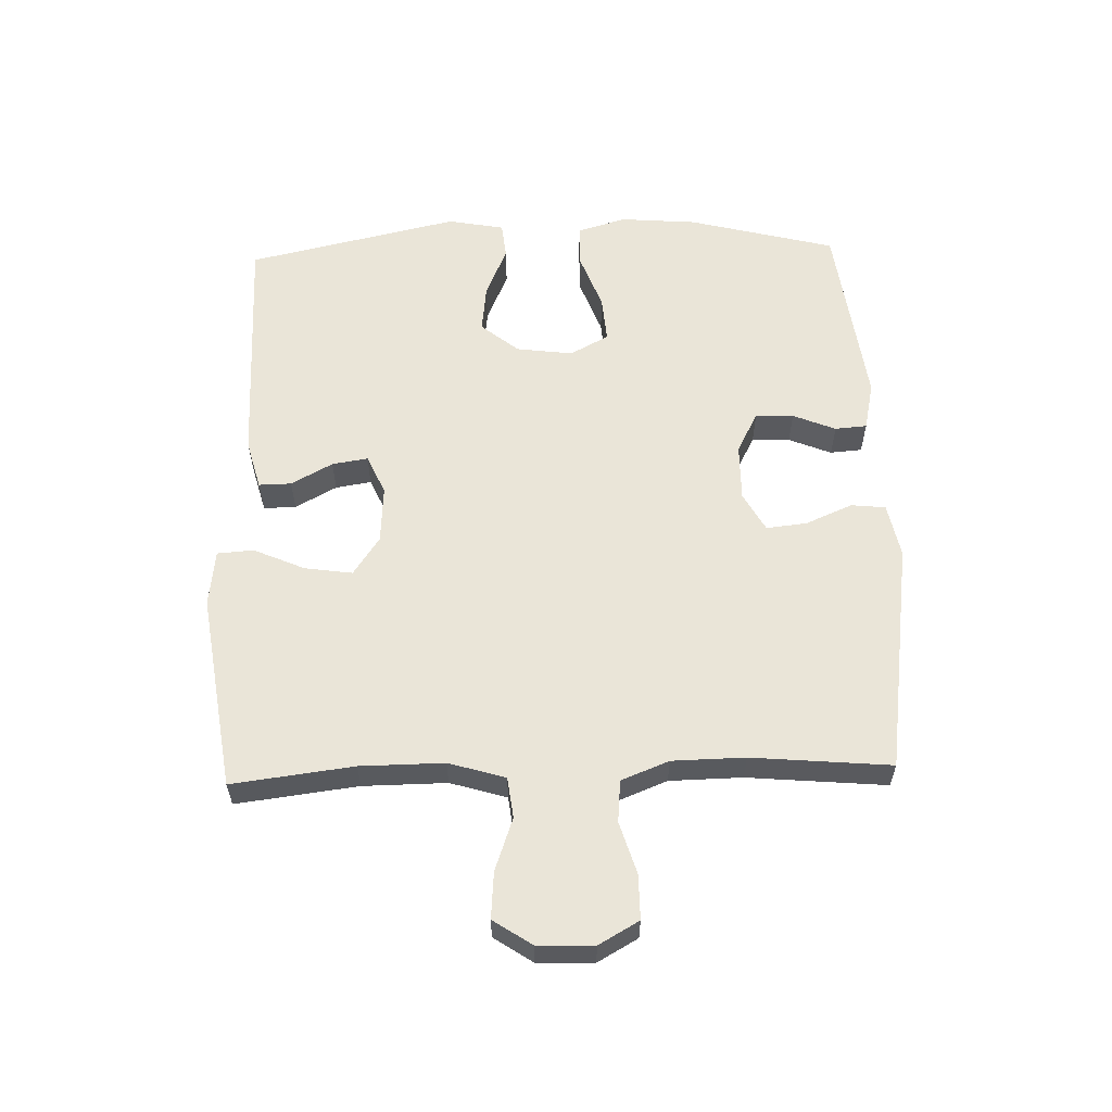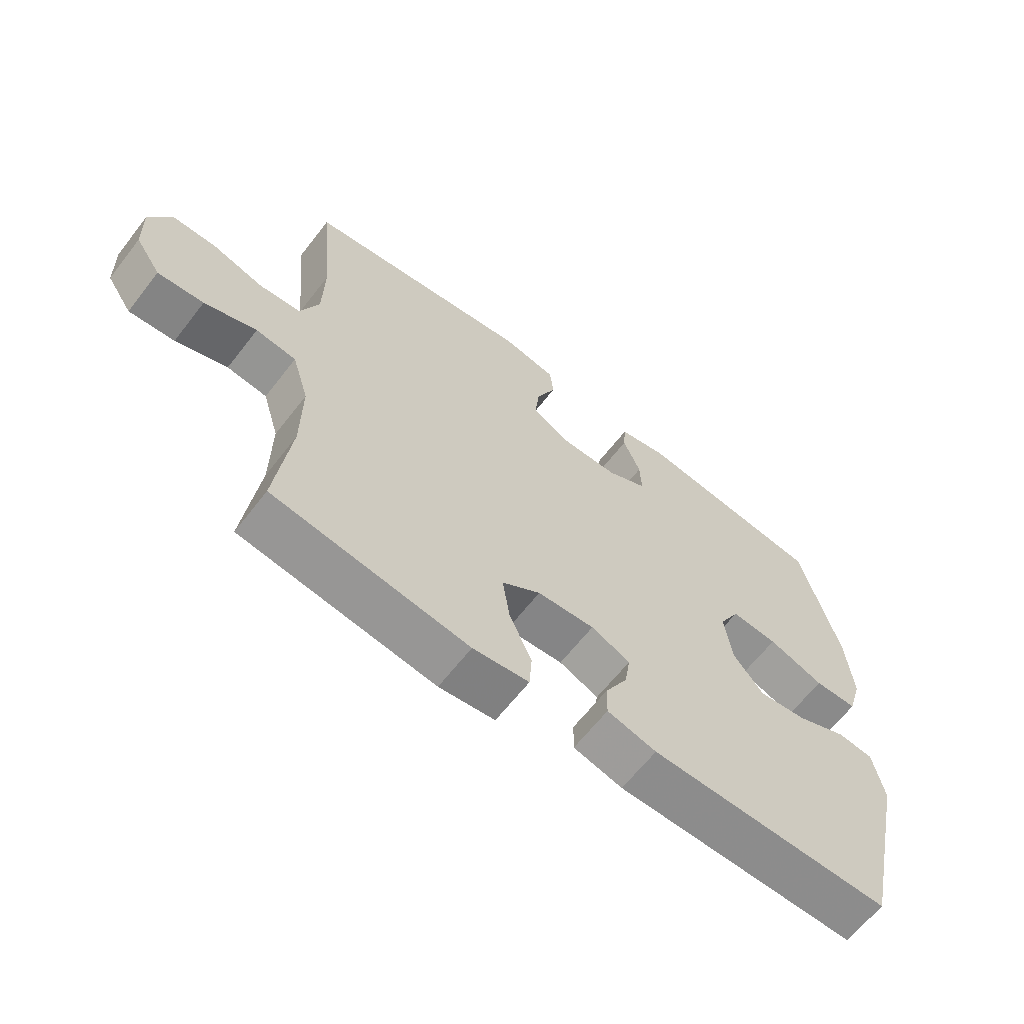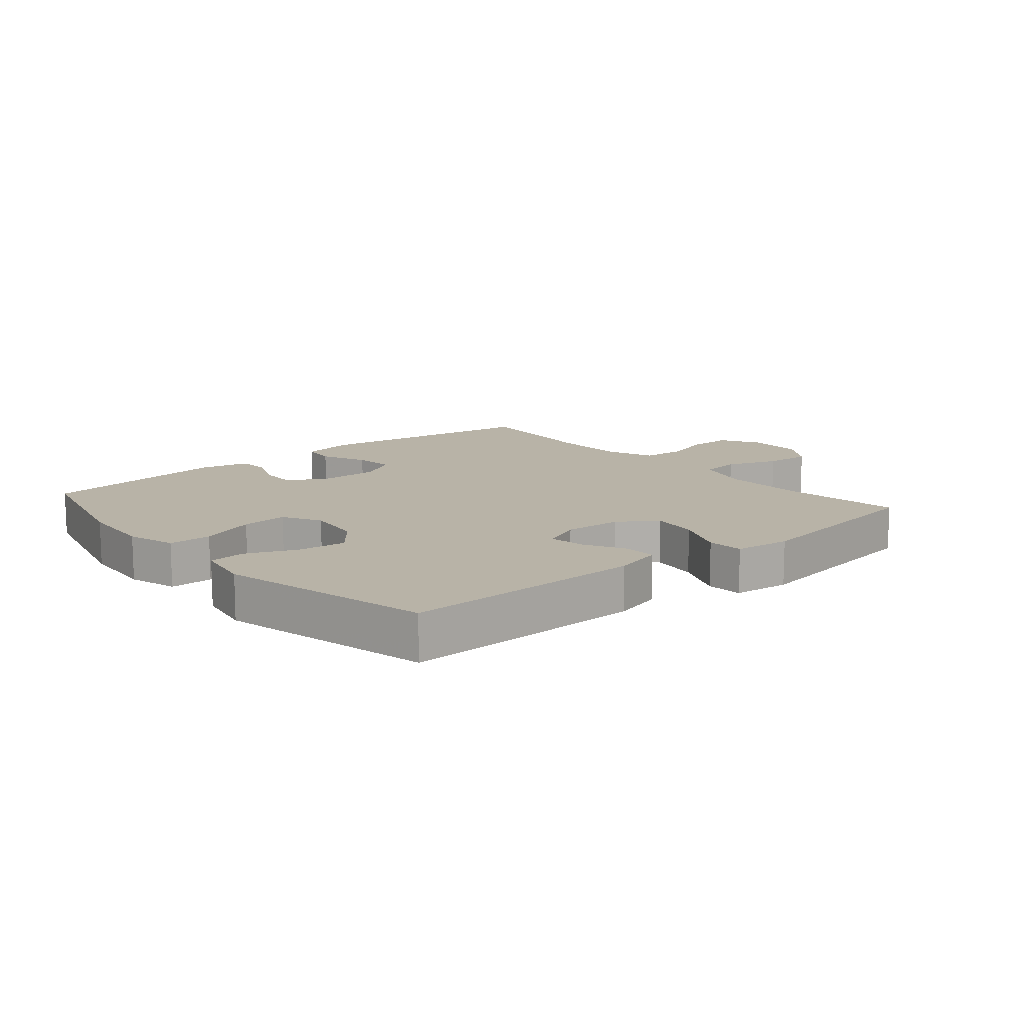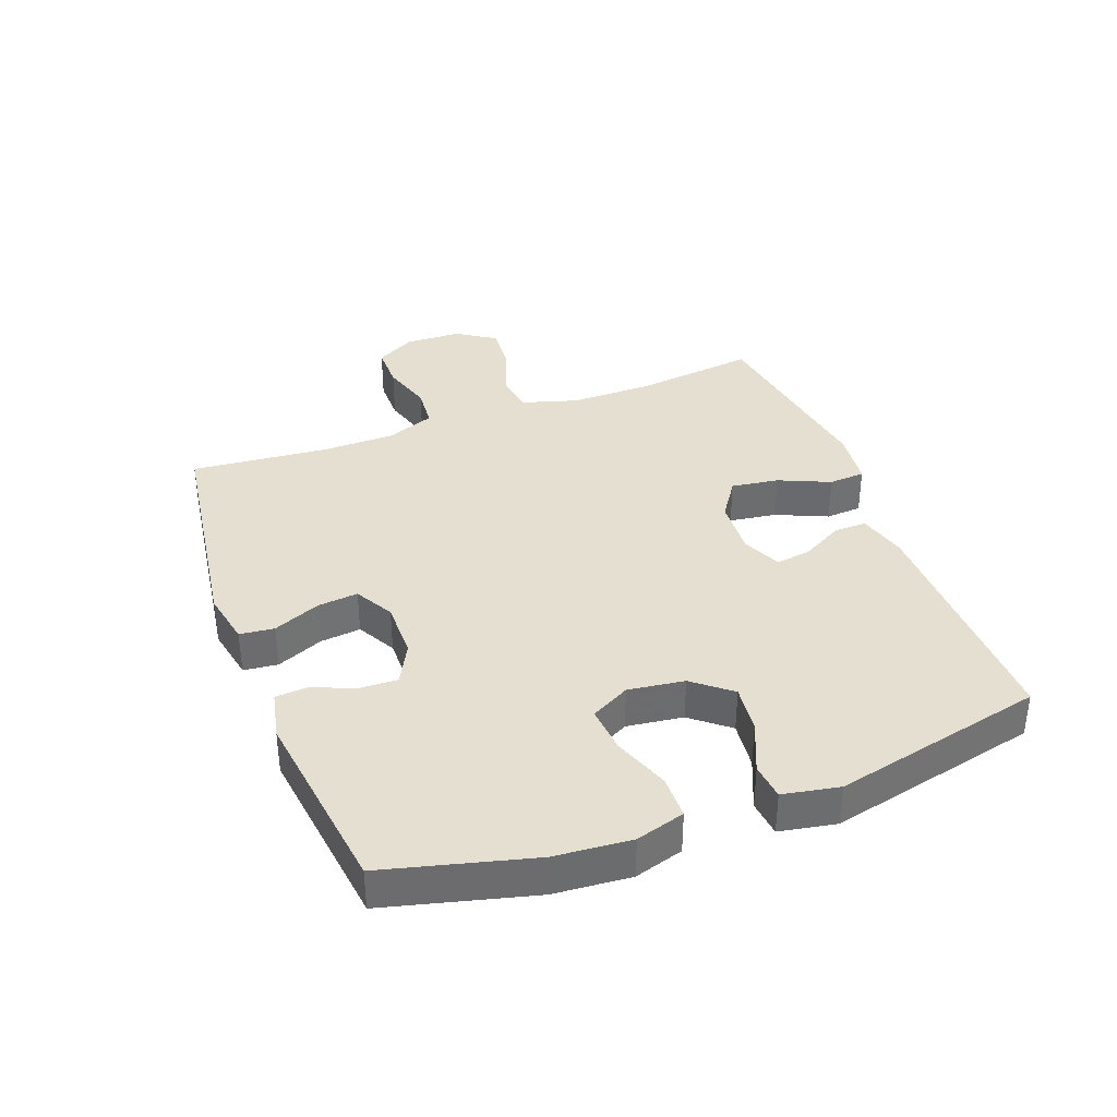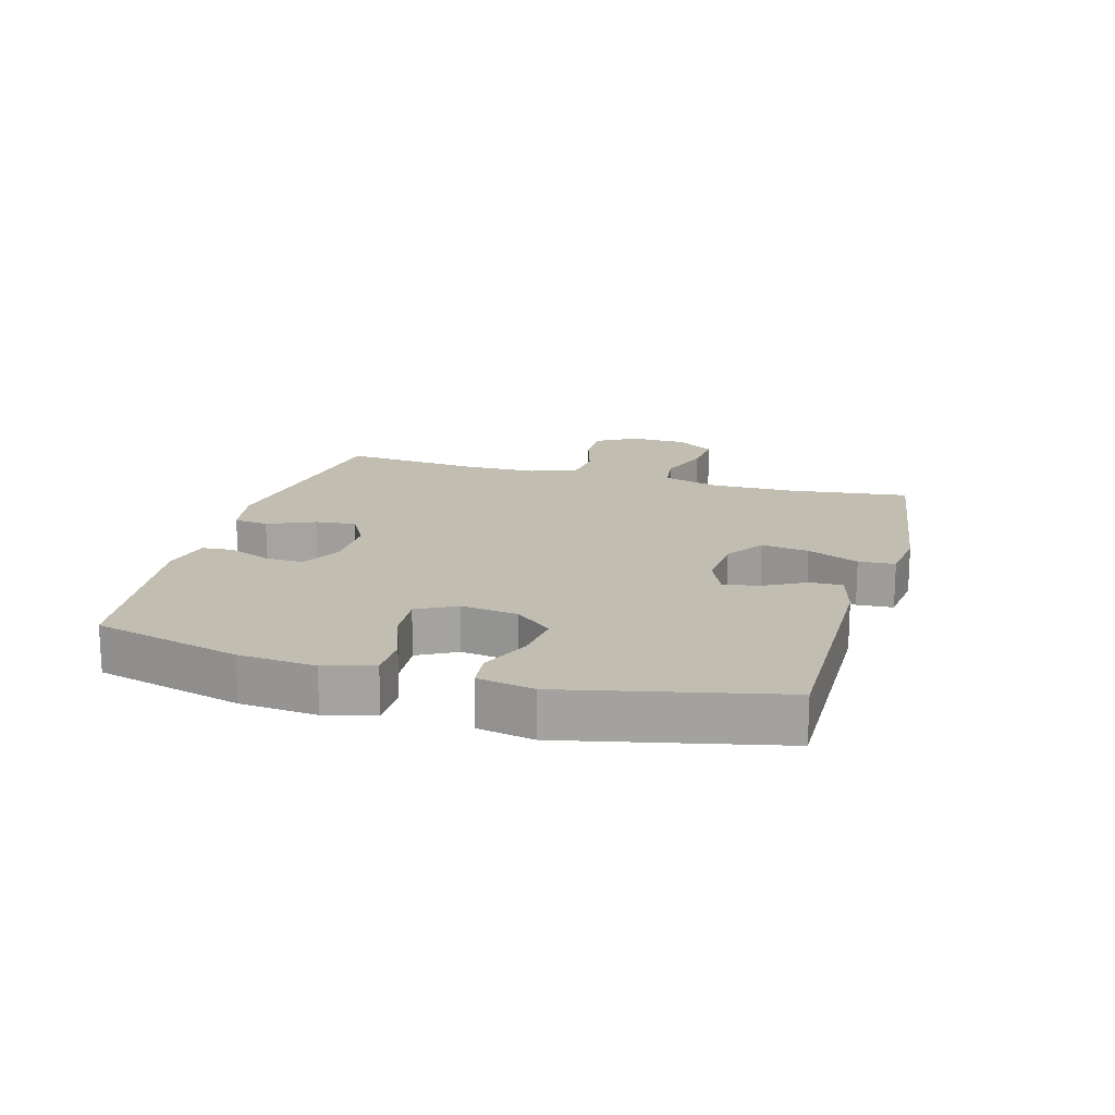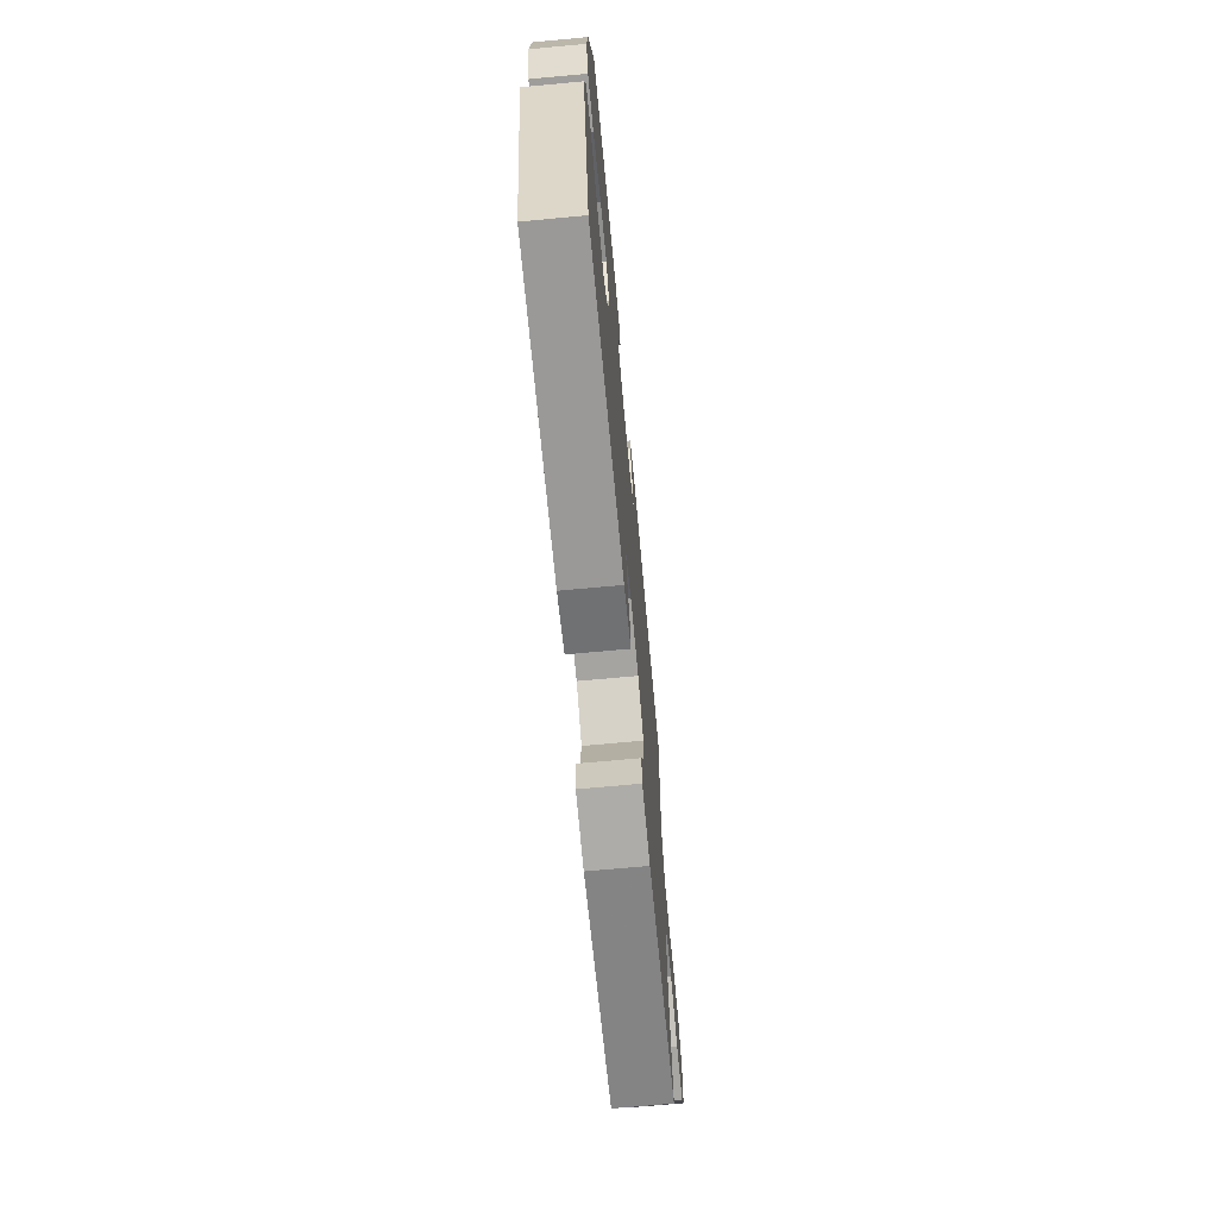
<metadata>
{"format":"obj","ext":"obj","renderer":"f3d","projection":"perspective","resolution":1024,"background":"white","views":[{"elev":58.7,"azim":-91.8,"up":"+Y"},{"elev":-63.9,"azim":-37.8,"up":"+Z"},{"elev":12.8,"azim":139.5,"up":"+Y"},{"elev":36.6,"azim":69.4,"up":"+Y"},{"elev":17.0,"azim":105.9,"up":"+Y"},{"elev":-69.8,"azim":95.3,"up":"+Z"}]}
</metadata>
<code>
v 0.5 0.07 -0.5
v 0.111 0.07 -0.495
v 0.032 0.07 -0.474
v 0.033 0.07 -0.422
v 0.069 0.07 -0.356
v 0.078 0.07 -0.299
v 0.015 0.07 -0.271
v -0.077 0.07 -0.277
v -0.139 0.07 -0.319
v -0.128 0.07 -0.395
v -0.092 0.07 -0.477
v -0.096 0.07 -0.535
v -0.186 0.07 -0.546
v -0.5 0.07 -0.5
v -0.476 0.07 -0.306
v -0.475 0.07 -0.172
v -0.502 0.07 -0.082
v -0.567 0.07 -0.074
v -0.651 0.07 -0.104
v -0.725 0.07 -0.11
v -0.766 0.07 -0.049
v -0.769 0.07 0.041
v -0.733 0.07 0.105
v -0.662 0.07 0.105
v -0.579 0.07 0.08
v -0.512 0.07 0.086
v -0.482 0.07 0.162
v -0.48 0.07 0.278
v -0.5 0.07 0.5
v -0.13 0.07 0.553
v -0.043 0.07 0.536
v -0.037 0.07 0.481
v -0.069 0.07 0.406
v -0.076 0.07 0.341
v -0.014 0.07 0.307
v 0.078 0.07 0.308
v 0.143 0.07 0.342
v 0.141 0.07 0.403
v 0.113 0.07 0.471
v 0.117 0.07 0.522
v 0.195 0.07 0.539
v 0.5 0.07 0.5
v 0.561 0.07 0.265
v 0.571 0.07 0.143
v 0.548 0.07 0.065
v 0.479 0.07 0.064
v 0.389 0.07 0.097
v 0.314 0.07 0.103
v 0.281 0.07 0.041
v 0.293 0.07 -0.049
v 0.342 0.07 -0.109
v 0.419 0.07 -0.1
v 0.501 0.07 -0.065
v 0.559 0.07 -0.071
v 0.576 0.07 -0.161
v 0.5 0 -0.5
v 0.111 0 -0.495
v 0.032 0 -0.474
v 0.033 0 -0.422
v 0.069 0 -0.356
v 0.078 0 -0.299
v 0.015 0 -0.271
v -0.077 0 -0.277
v -0.139 0 -0.319
v -0.128 0 -0.395
v -0.092 0 -0.477
v -0.096 0 -0.535
v -0.186 0 -0.546
v -0.5 0 -0.5
v -0.476 0 -0.306
v -0.475 0 -0.172
v -0.502 0 -0.082
v -0.567 0 -0.074
v -0.651 0 -0.104
v -0.725 0 -0.11
v -0.766 0 -0.049
v -0.769 0 0.041
v -0.733 0 0.105
v -0.662 0 0.105
v -0.579 0 0.08
v -0.512 0 0.086
v -0.482 0 0.162
v -0.48 0 0.278
v -0.5 0 0.5
v -0.13 0 0.553
v -0.043 0 0.536
v -0.037 0 0.481
v -0.069 0 0.406
v -0.076 0 0.341
v -0.014 0 0.307
v 0.078 0 0.308
v 0.143 0 0.342
v 0.141 0 0.403
v 0.113 0 0.471
v 0.117 0 0.522
v 0.195 0 0.539
v 0.5 0 0.5
v 0.561 0 0.265
v 0.571 0 0.143
v 0.548 0 0.065
v 0.479 0 0.064
v 0.389 0 0.097
v 0.314 0 0.103
v 0.281 0 0.041
v 0.293 0 -0.049
v 0.342 0 -0.109
v 0.419 0 -0.1
v 0.501 0 -0.065
v 0.559 0 -0.071
v 0.576 0 -0.161
f 52 53 54 55
f 51 52 55 1
f 50 51 1 2
f 49 50 2 3
f 44 45 46 47
f 44 47 48
f 43 44 48
f 42 43 48
f 41 42 48 49
f 38 39 40 41
f 37 38 41 49
f 30 31 32 33
f 28 29 30 33
f 27 28 33 34
f 26 27 34 35
f 22 23 24 25
f 22 25 26
f 21 22 26
f 18 19 20 21
f 17 18 21 26
f 16 17 26 35
f 12 13 14 15
f 10 11 12 15
f 9 10 15 16
f 8 9 16 35
f 3 4 5
f 49 3 5
f 49 5 6
f 36 37 49 6
f 7 8 35 36
f 6 7 36
f 110 109 108 107
f 56 110 107 106
f 57 56 106 105
f 58 57 105 104
f 102 101 100 99
f 103 102 99
f 103 99 98
f 103 98 97
f 104 103 97 96
f 96 95 94 93
f 104 96 93 92
f 88 87 86 85
f 88 85 84 83
f 89 88 83 82
f 90 89 82 81
f 80 79 78 77
f 81 80 77
f 81 77 76
f 76 75 74 73
f 81 76 73 72
f 90 81 72 71
f 70 69 68 67
f 70 67 66 65
f 71 70 65 64
f 90 71 64 63
f 60 59 58
f 60 58 104
f 61 60 104
f 61 104 92 91
f 91 90 63 62
f 91 62 61
f 1 56 57 2
f 2 57 58 3
f 3 58 59 4
f 4 59 60 5
f 5 60 61 6
f 6 61 62 7
f 7 62 63 8
f 8 63 64 9
f 9 64 65 10
f 10 65 66 11
f 11 66 67 12
f 12 67 68 13
f 13 68 69 14
f 14 69 70 15
f 15 70 71 16
f 16 71 72 17
f 17 72 73 18
f 18 73 74 19
f 19 74 75 20
f 20 75 76 21
f 21 76 77 22
f 22 77 78 23
f 23 78 79 24
f 24 79 80 25
f 25 80 81 26
f 26 81 82 27
f 27 82 83 28
f 28 83 84 29
f 29 84 85 30
f 30 85 86 31
f 31 86 87 32
f 32 87 88 33
f 33 88 89 34
f 34 89 90 35
f 35 90 91 36
f 36 91 92 37
f 37 92 93 38
f 38 93 94 39
f 39 94 95 40
f 40 95 96 41
f 41 96 97 42
f 42 97 98 43
f 43 98 99 44
f 44 99 100 45
f 45 100 101 46
f 46 101 102 47
f 47 102 103 48
f 48 103 104 49
f 49 104 105 50
f 50 105 106 51
f 51 106 107 52
f 52 107 108 53
f 53 108 109 54
f 54 109 110 55
f 55 110 56 1

</code>
